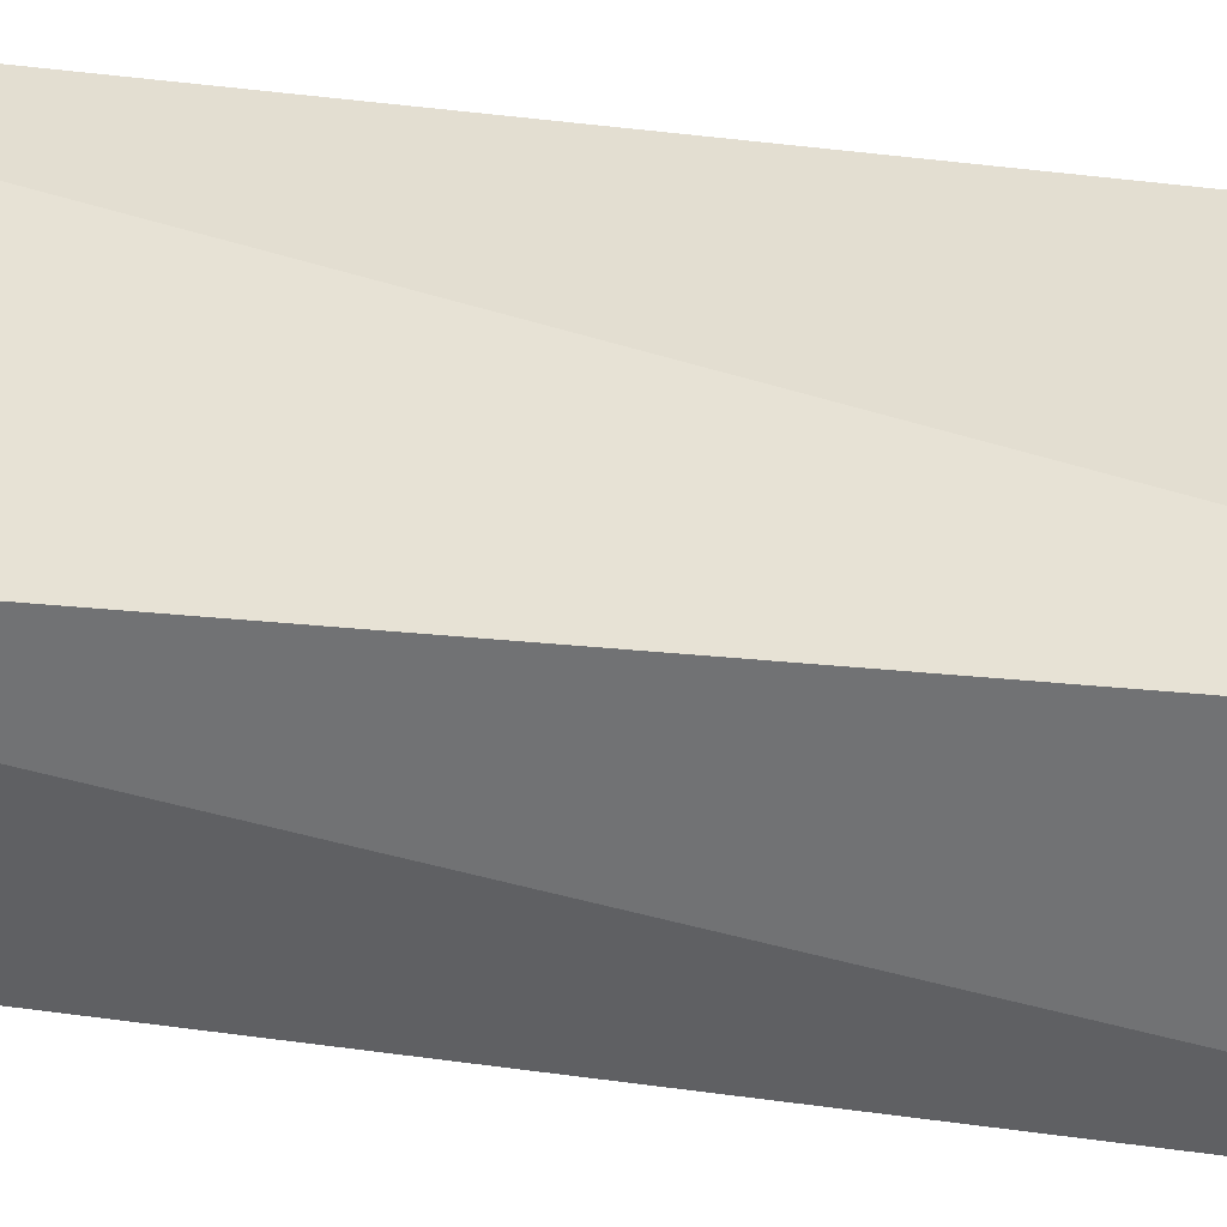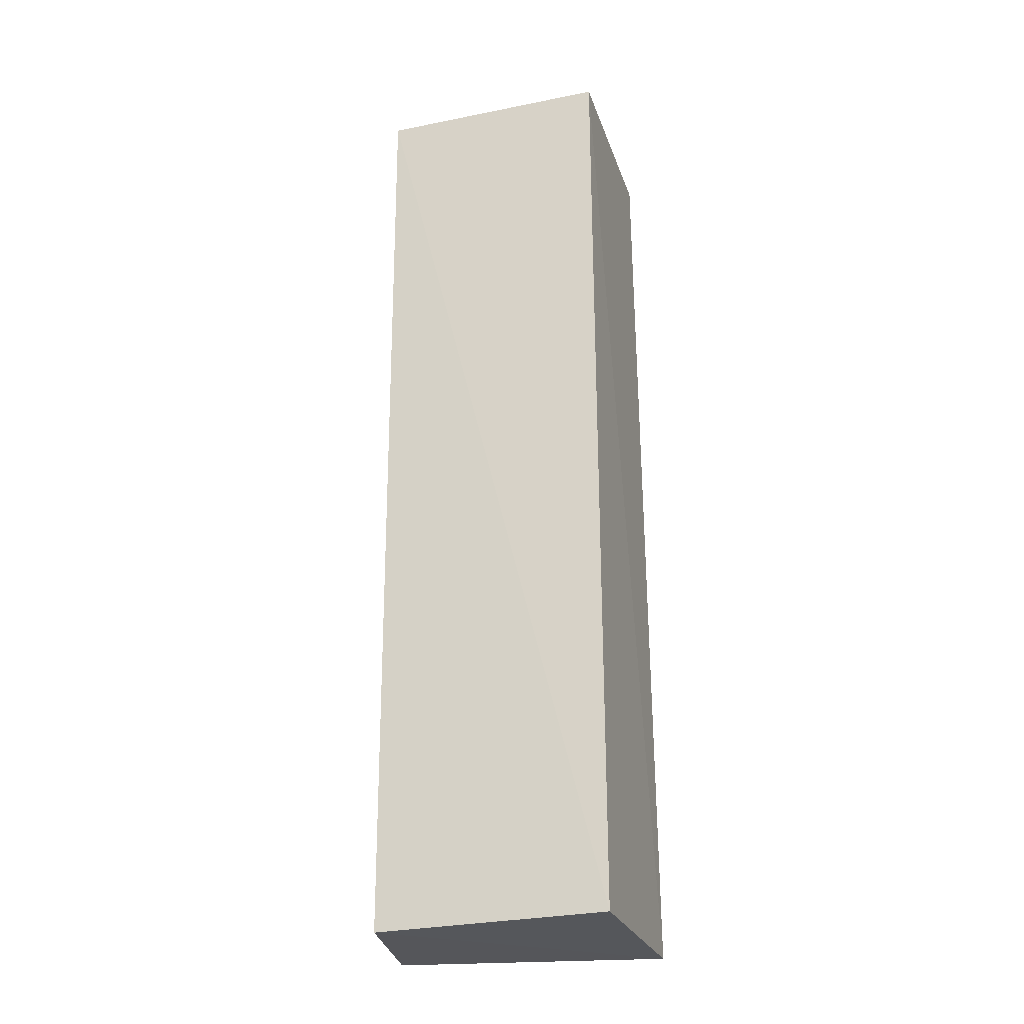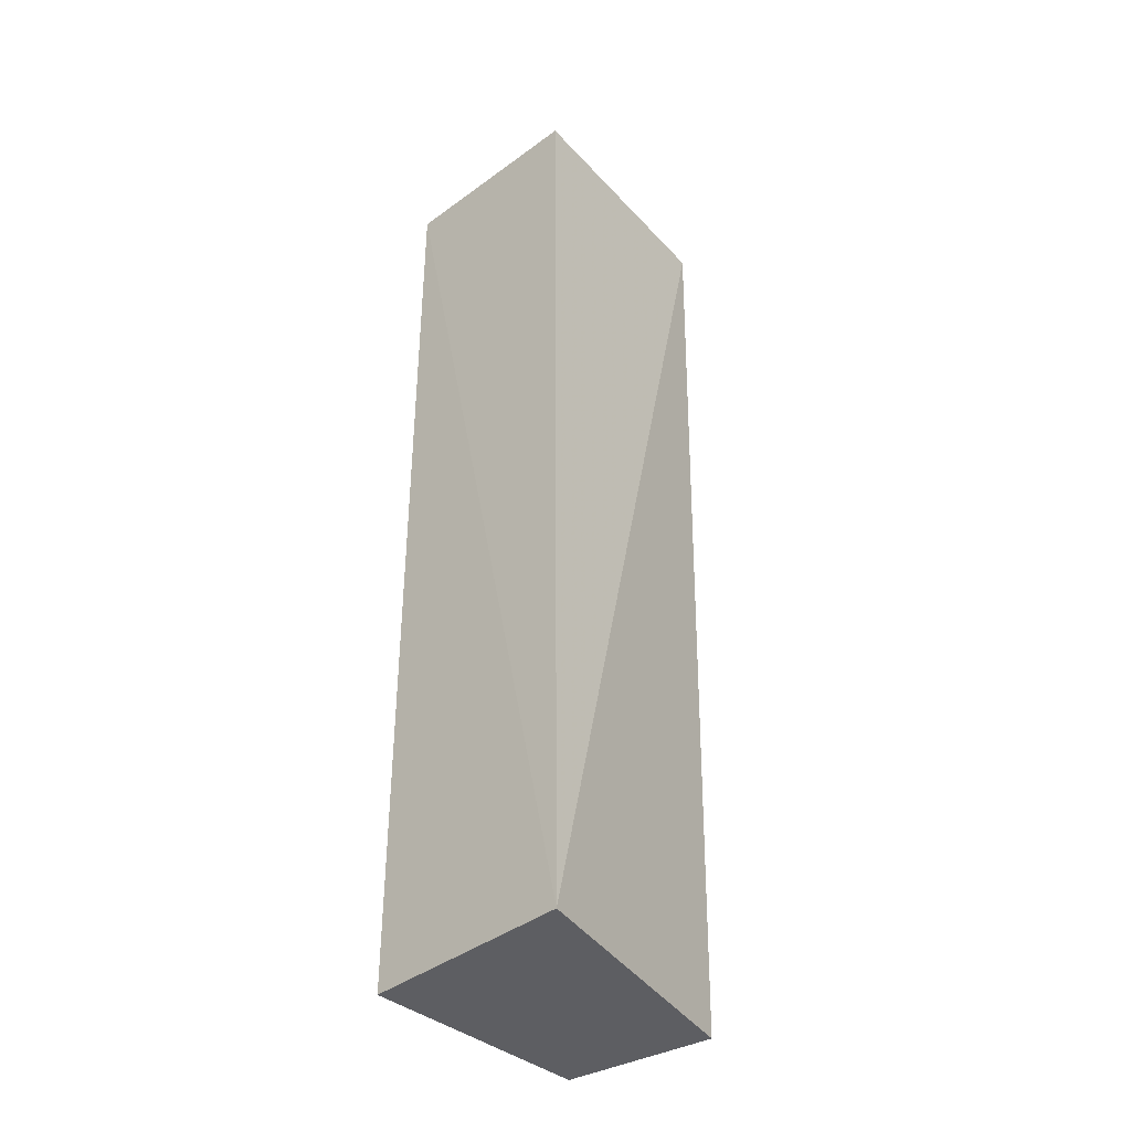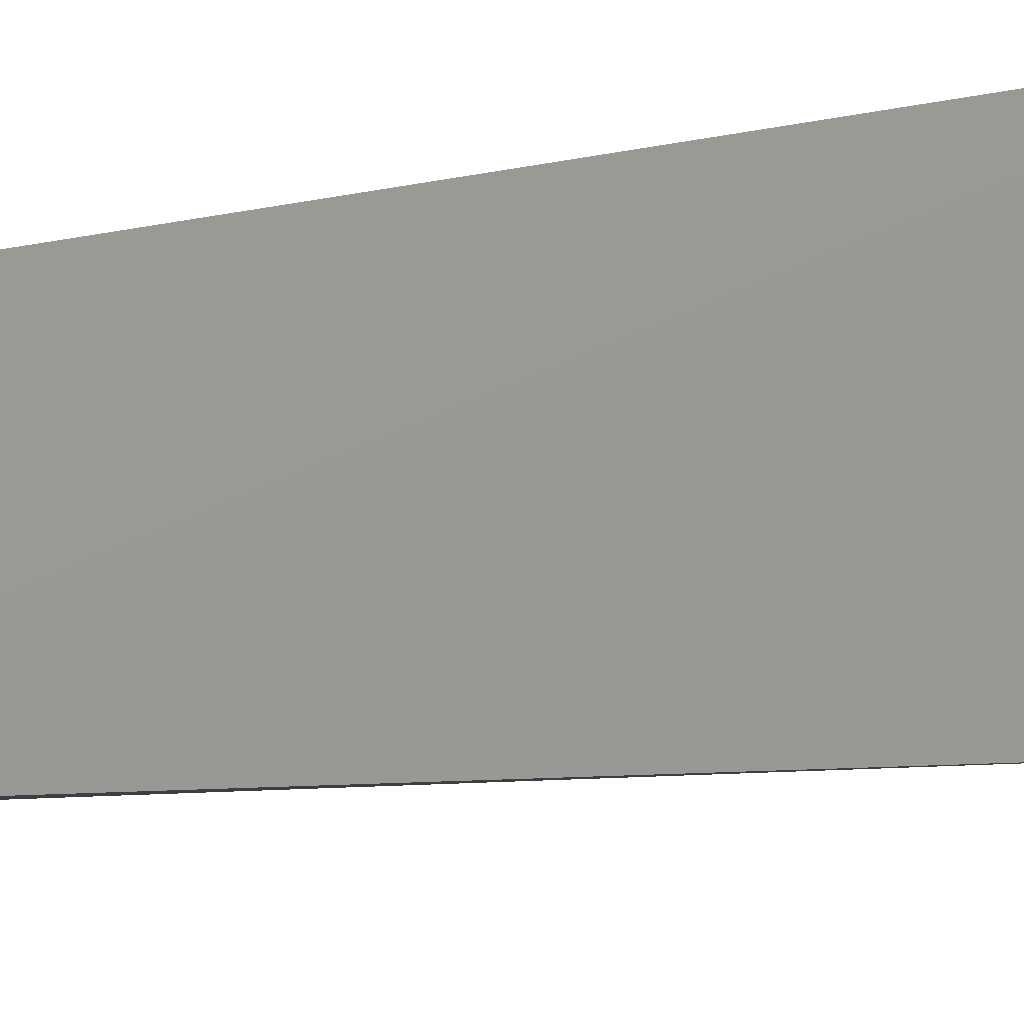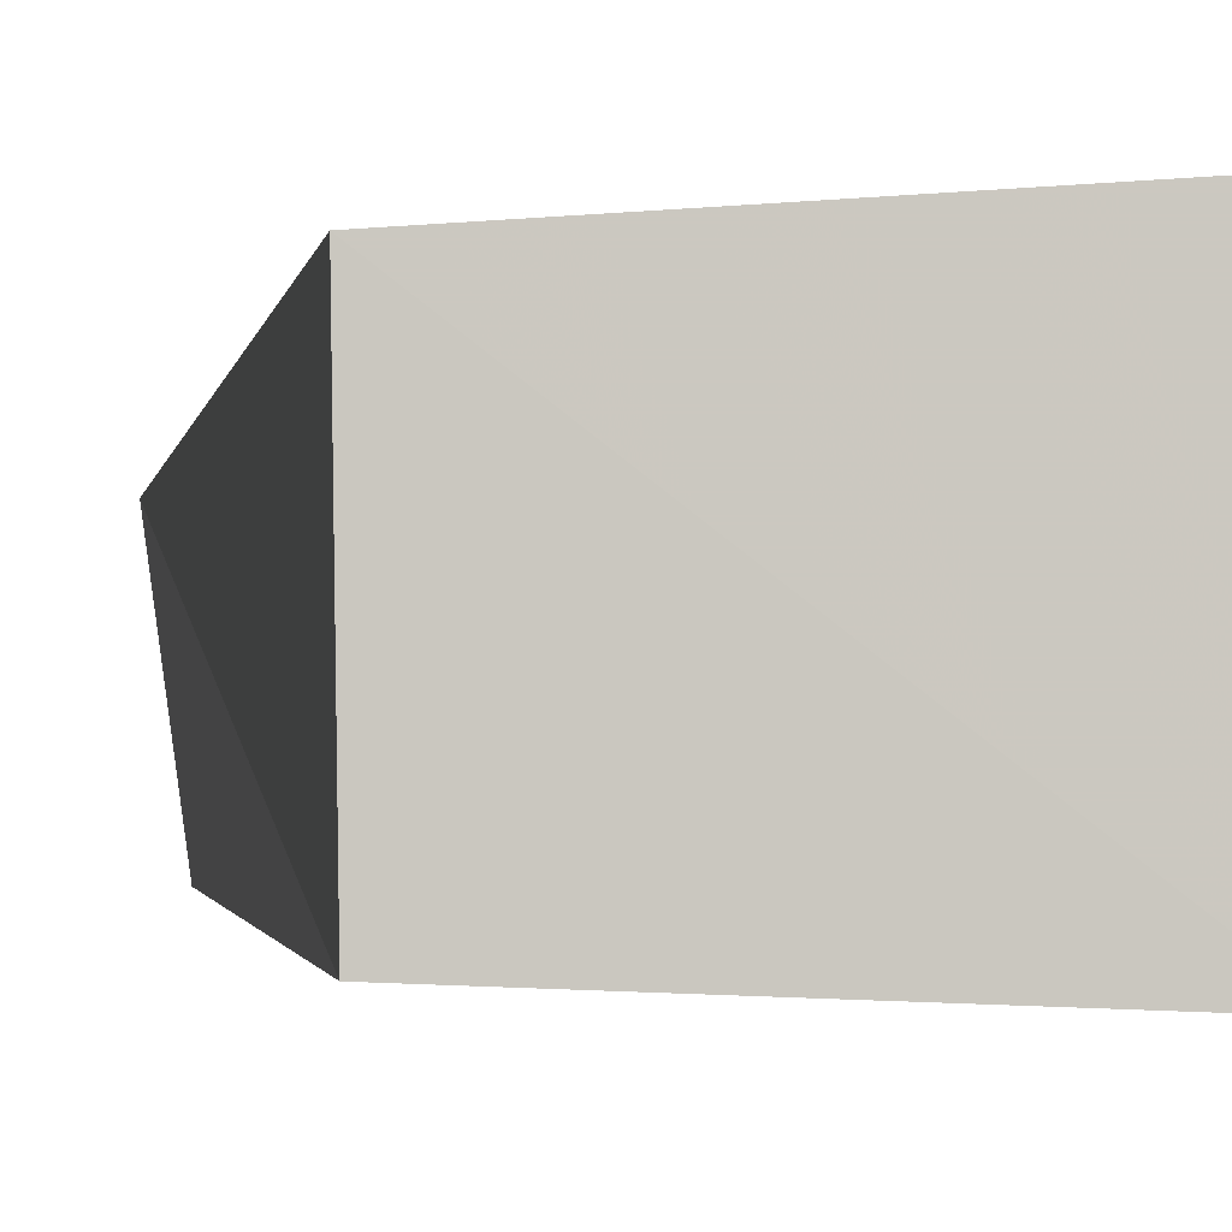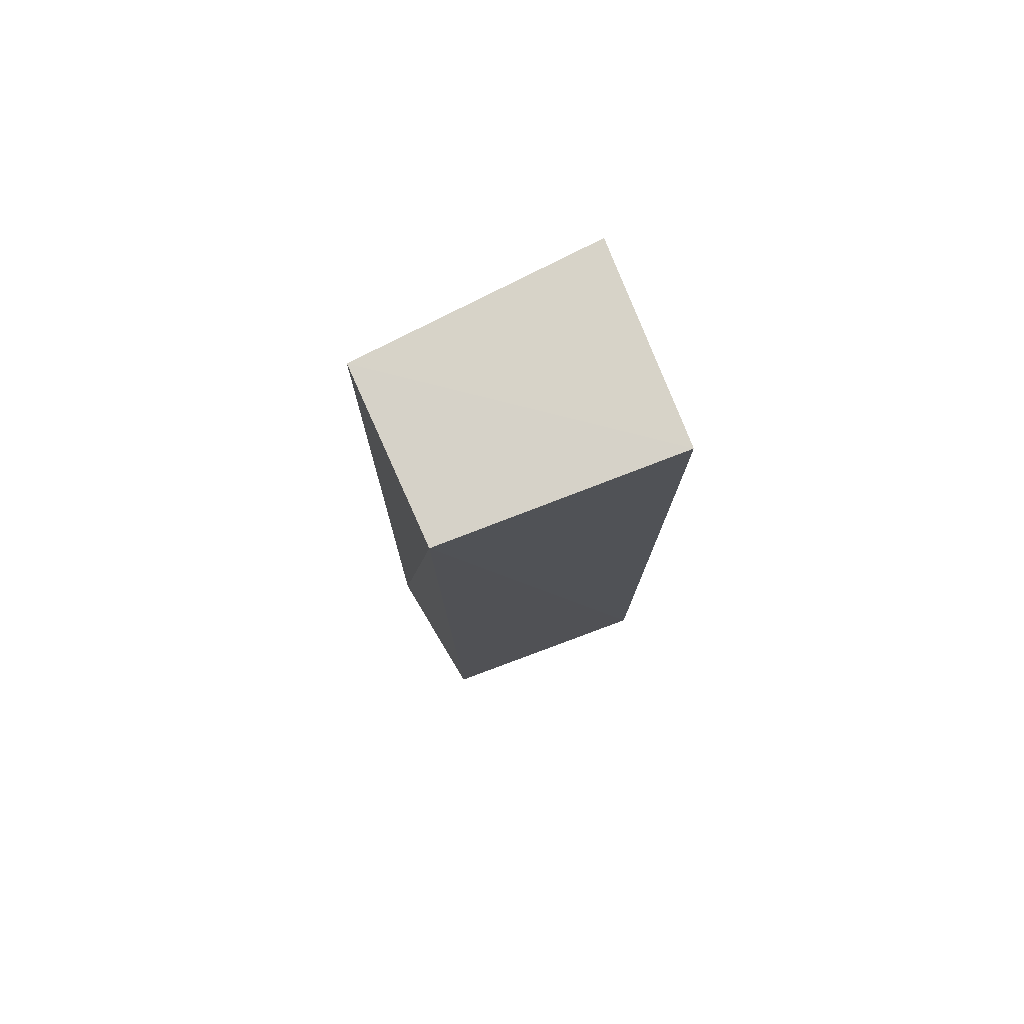
<metadata>
{"format":"obj","ext":"obj","renderer":"f3d","projection":"perspective","resolution":1024,"background":"white","views":[{"elev":32.0,"azim":101.2,"up":"+Z"},{"elev":-27.0,"azim":-165.1,"up":"+Y"},{"elev":-38.4,"azim":-49.0,"up":"+Y"},{"elev":-4.8,"azim":-46.0,"up":"+Z"},{"elev":-1.3,"azim":173.9,"up":"+Z"},{"elev":77.9,"azim":156.7,"up":"+Y"}]}
</metadata>
<code>
v 0.07862 0.03343 0.01592
v 0.07961 -0.03715 0.01423
v 0.07844 0.03339 0.003112
v 0.06107 0.03344 0.002433
v 0.06026 -0.03698 0.01788
v 0.06105 -0.03717 0.002459
v 0.06056 0.03324 0.01721
v 0.07812 -0.03733 0.003337
f 1 2 3
f 1 3 4
f 5 2 1
f 6 4 3
f 6 5 4
f 7 5 1
f 7 1 4
f 7 4 5
f 8 6 3
f 8 3 2
f 8 2 5
f 8 5 6

</code>
